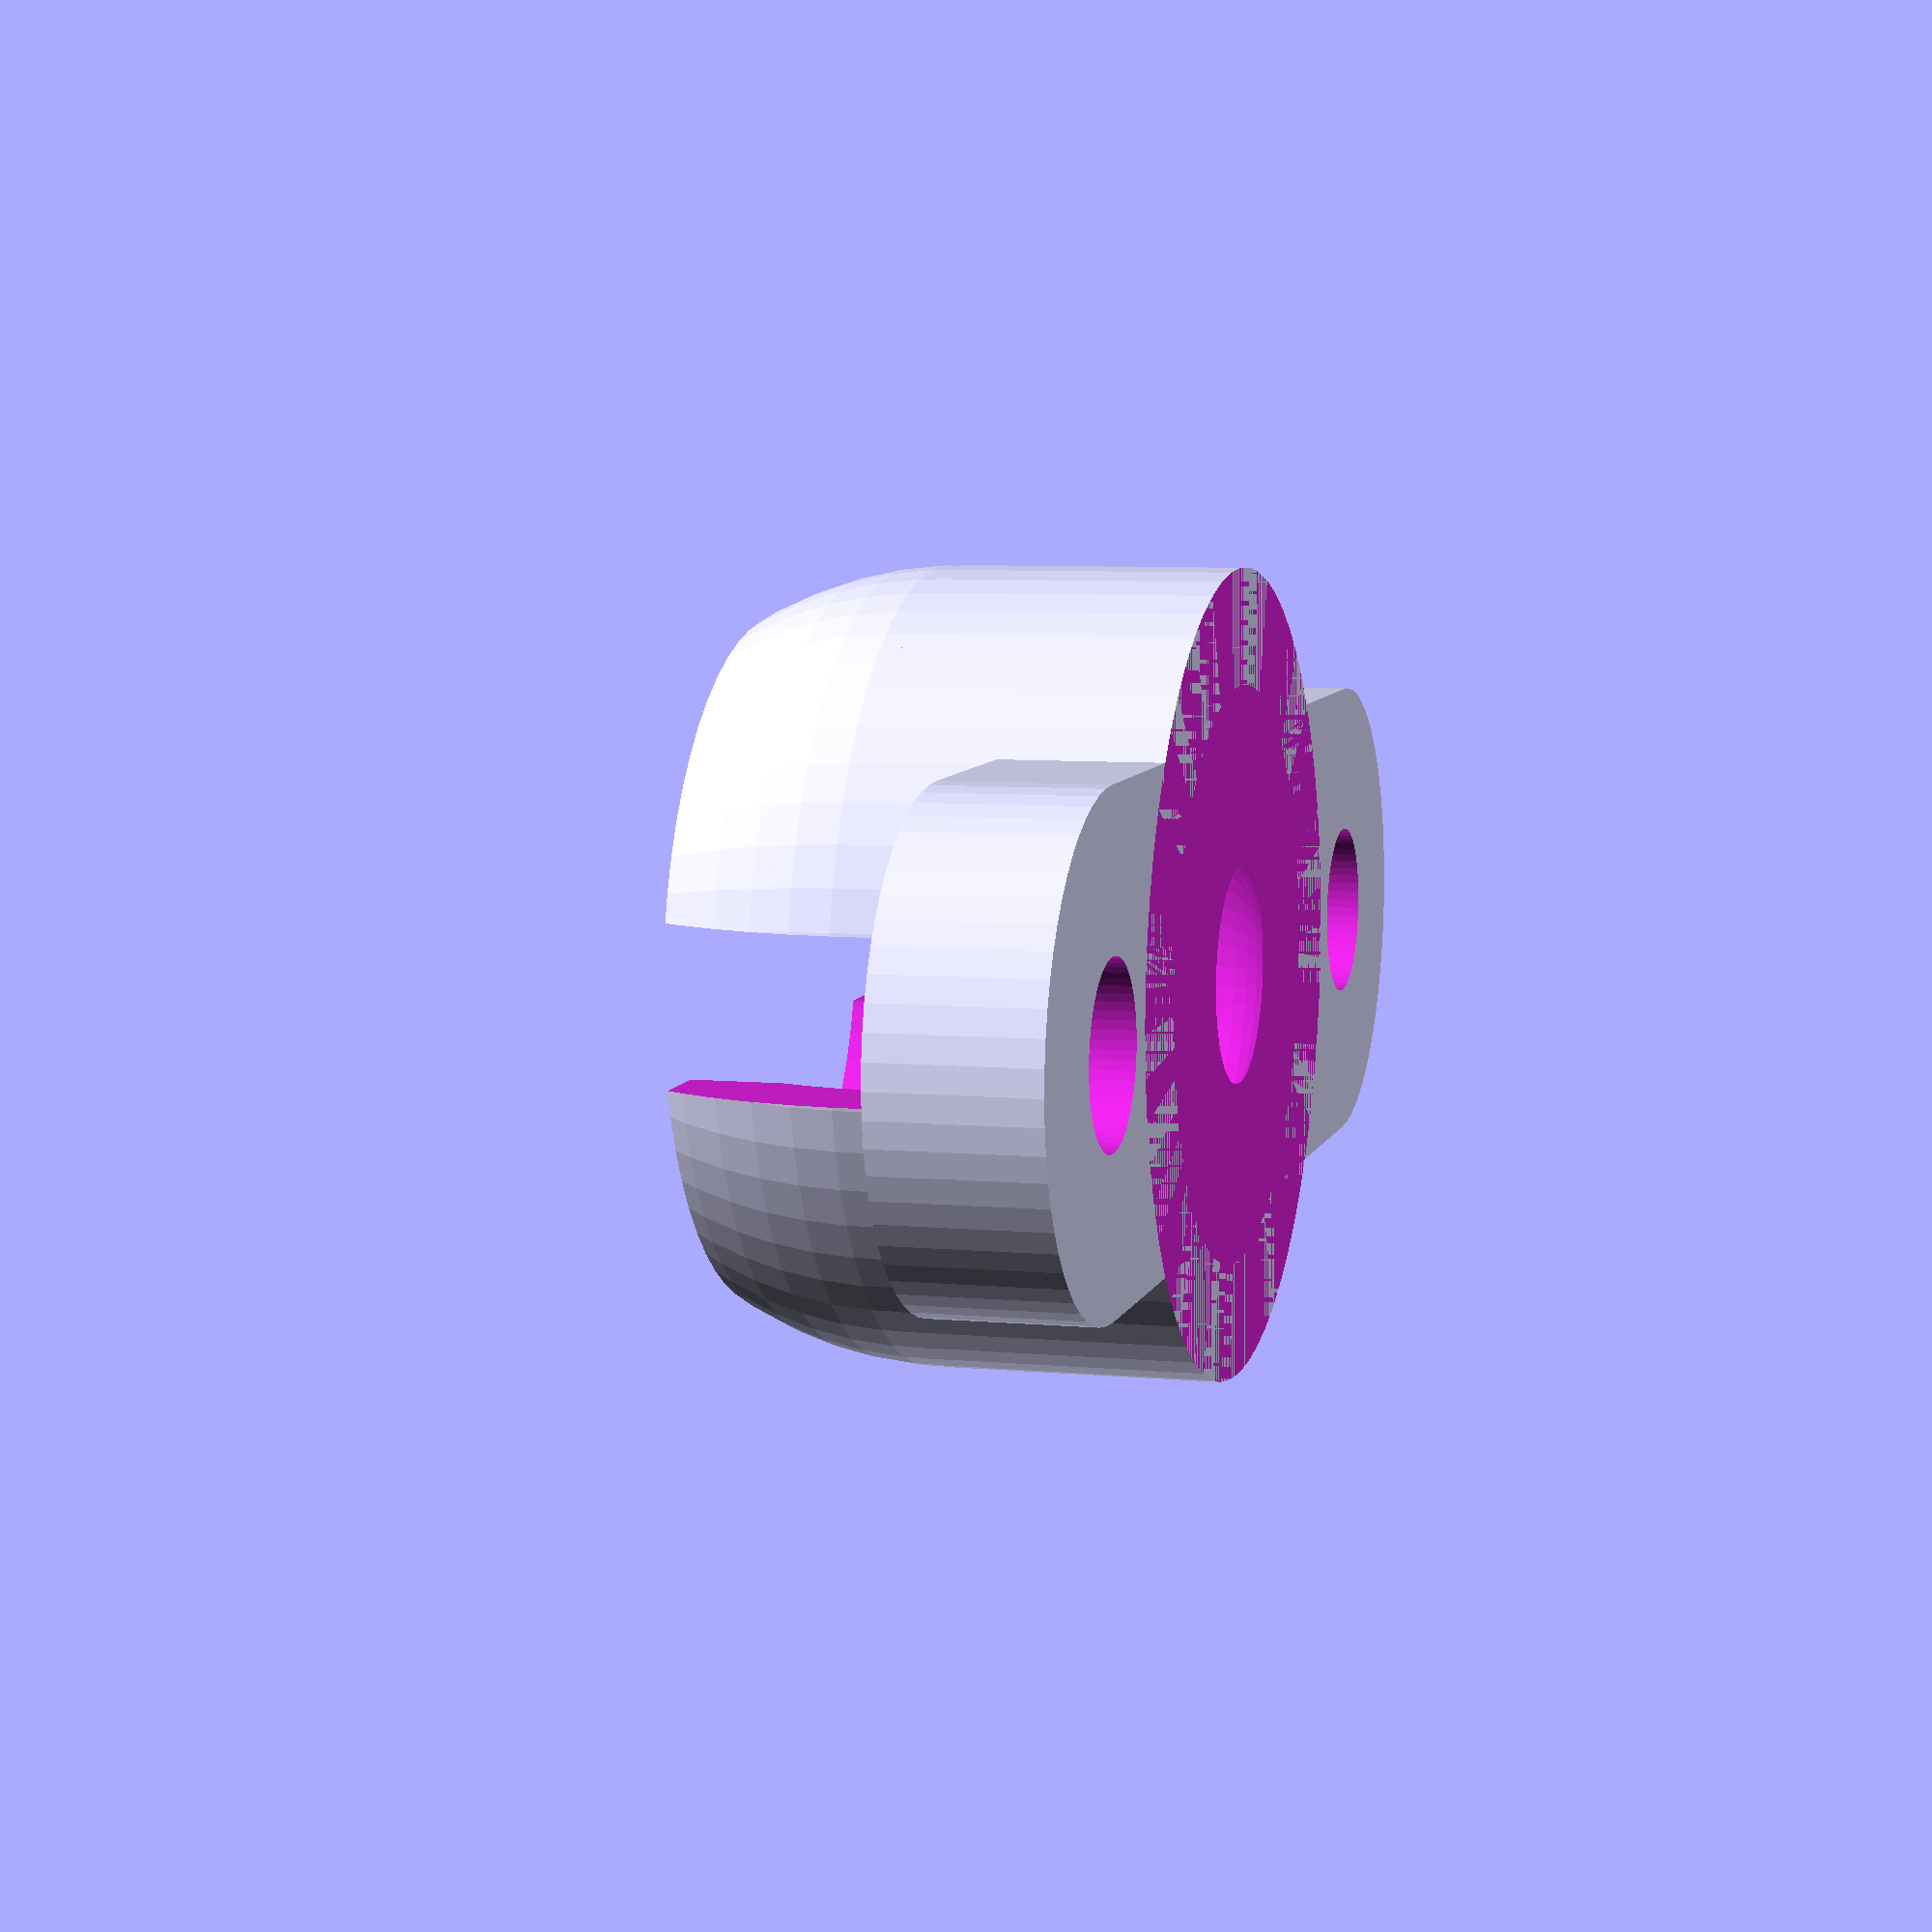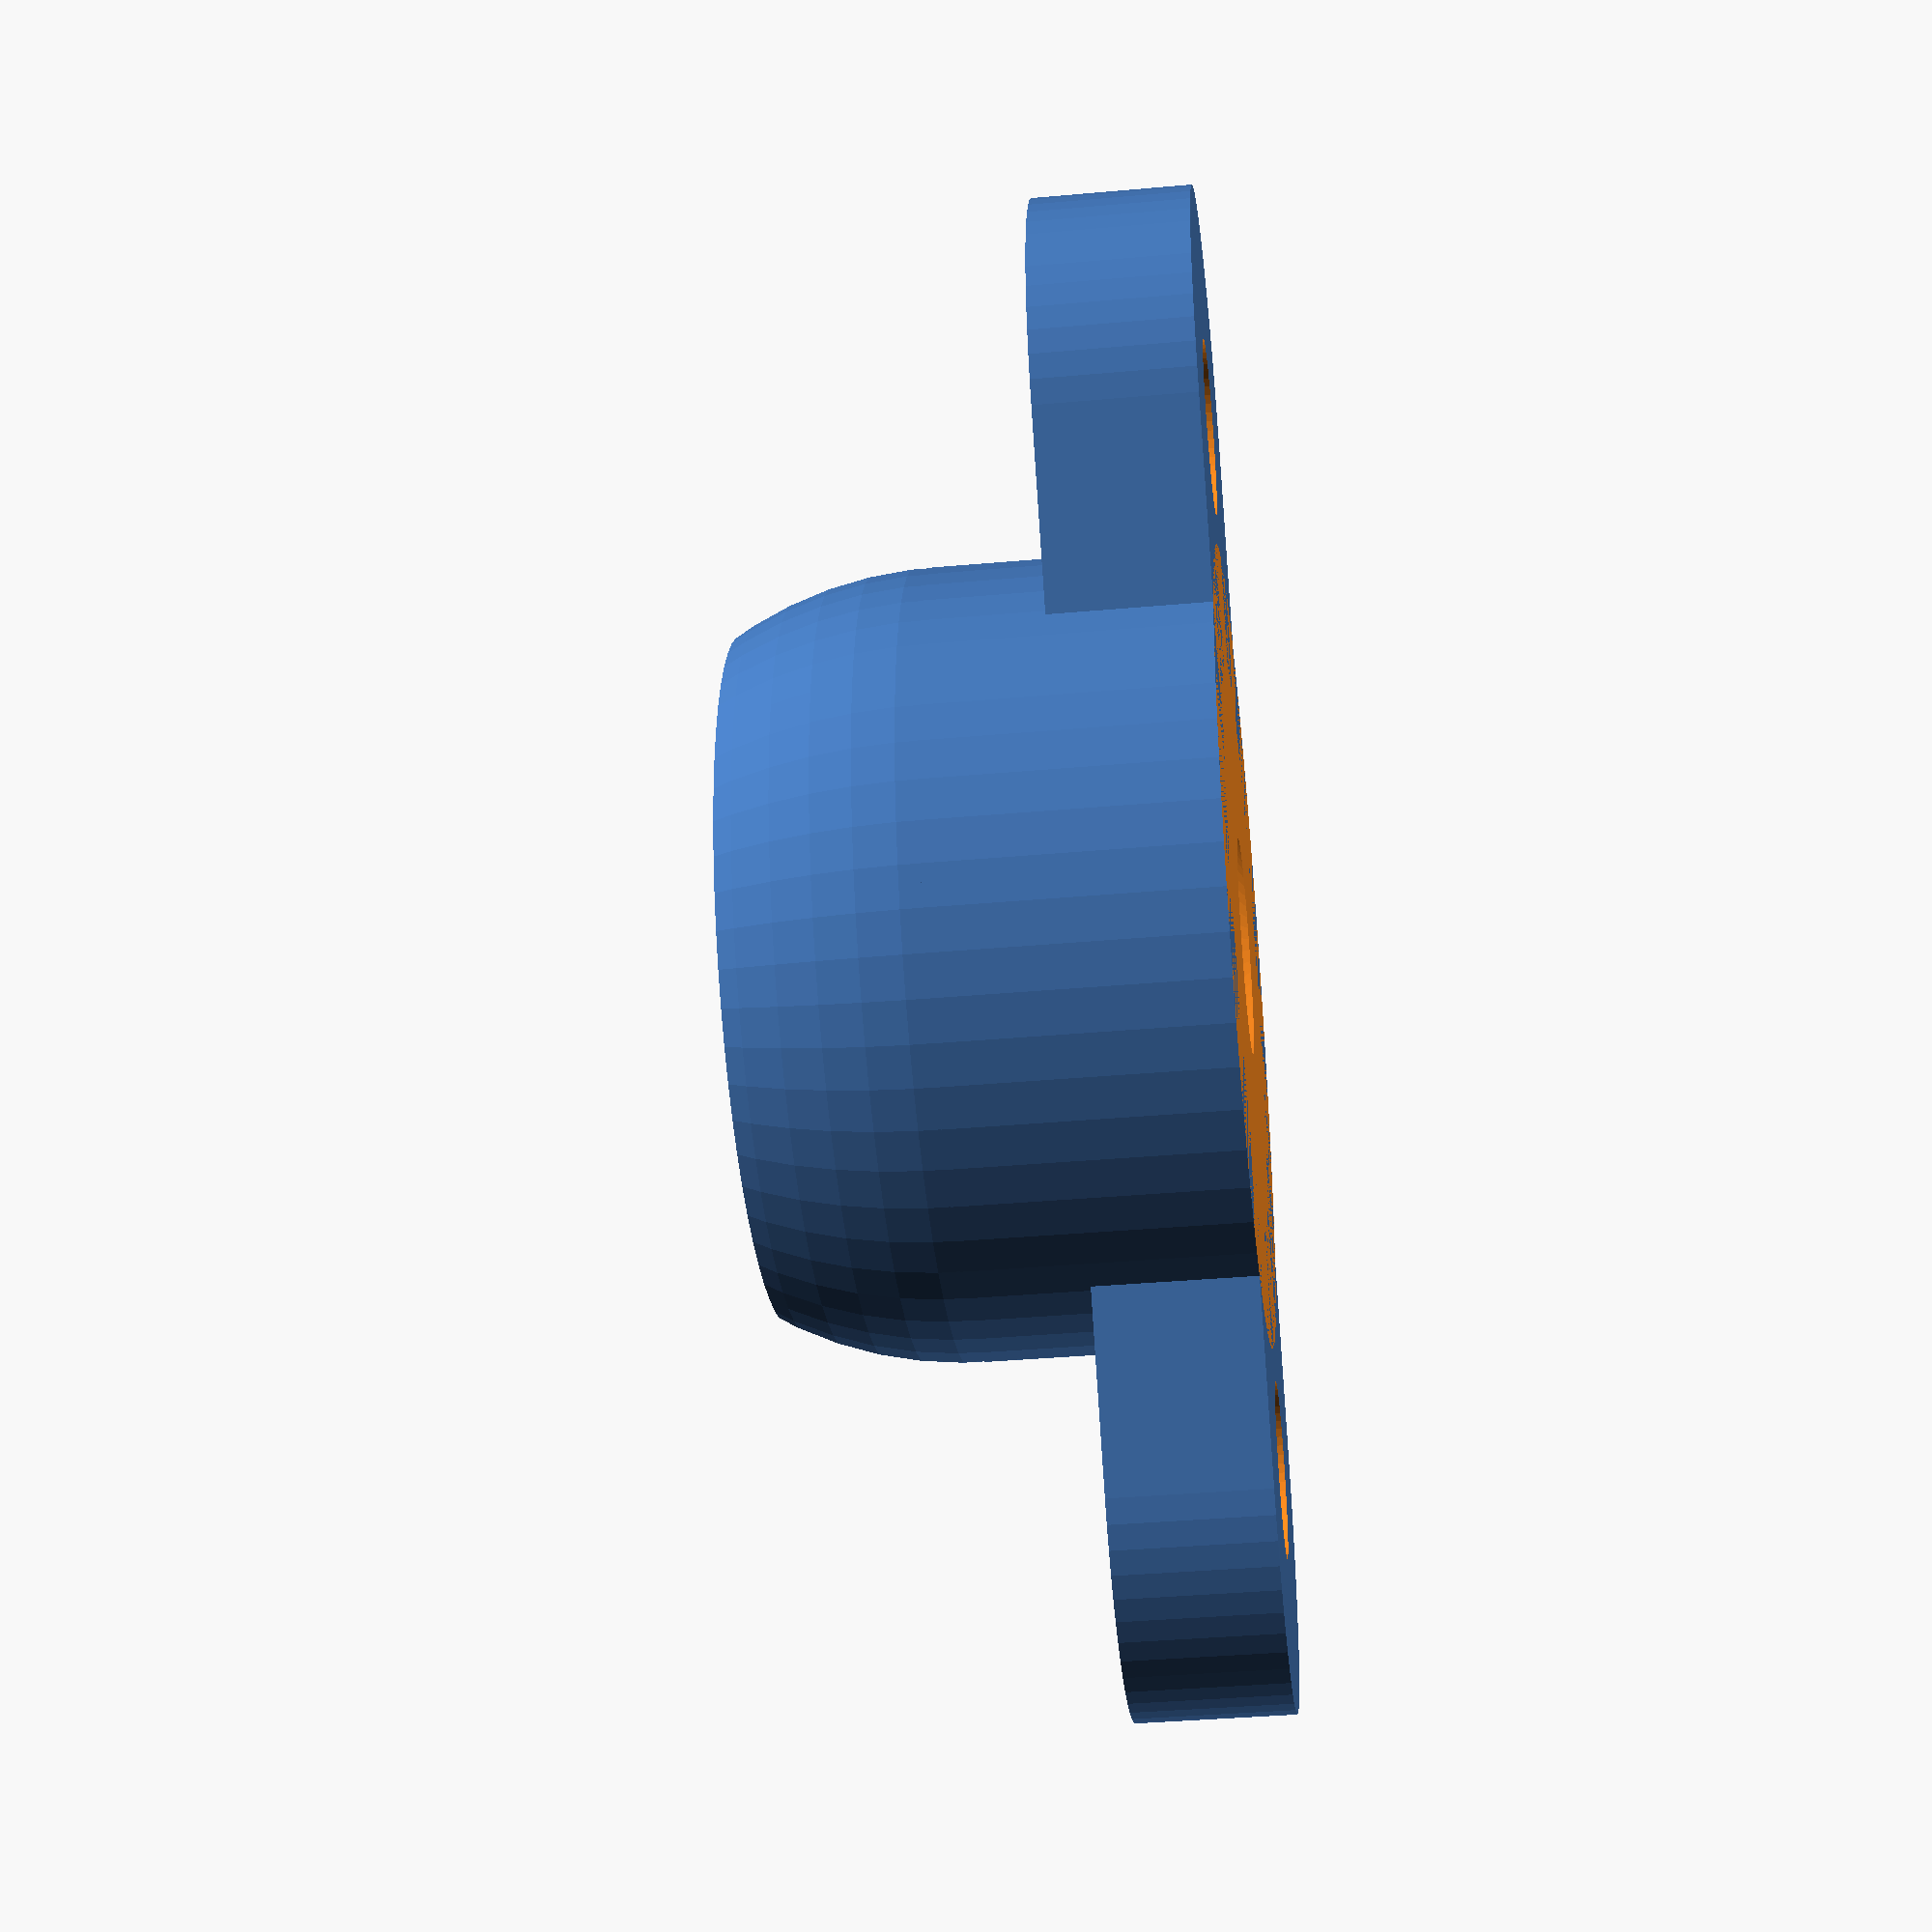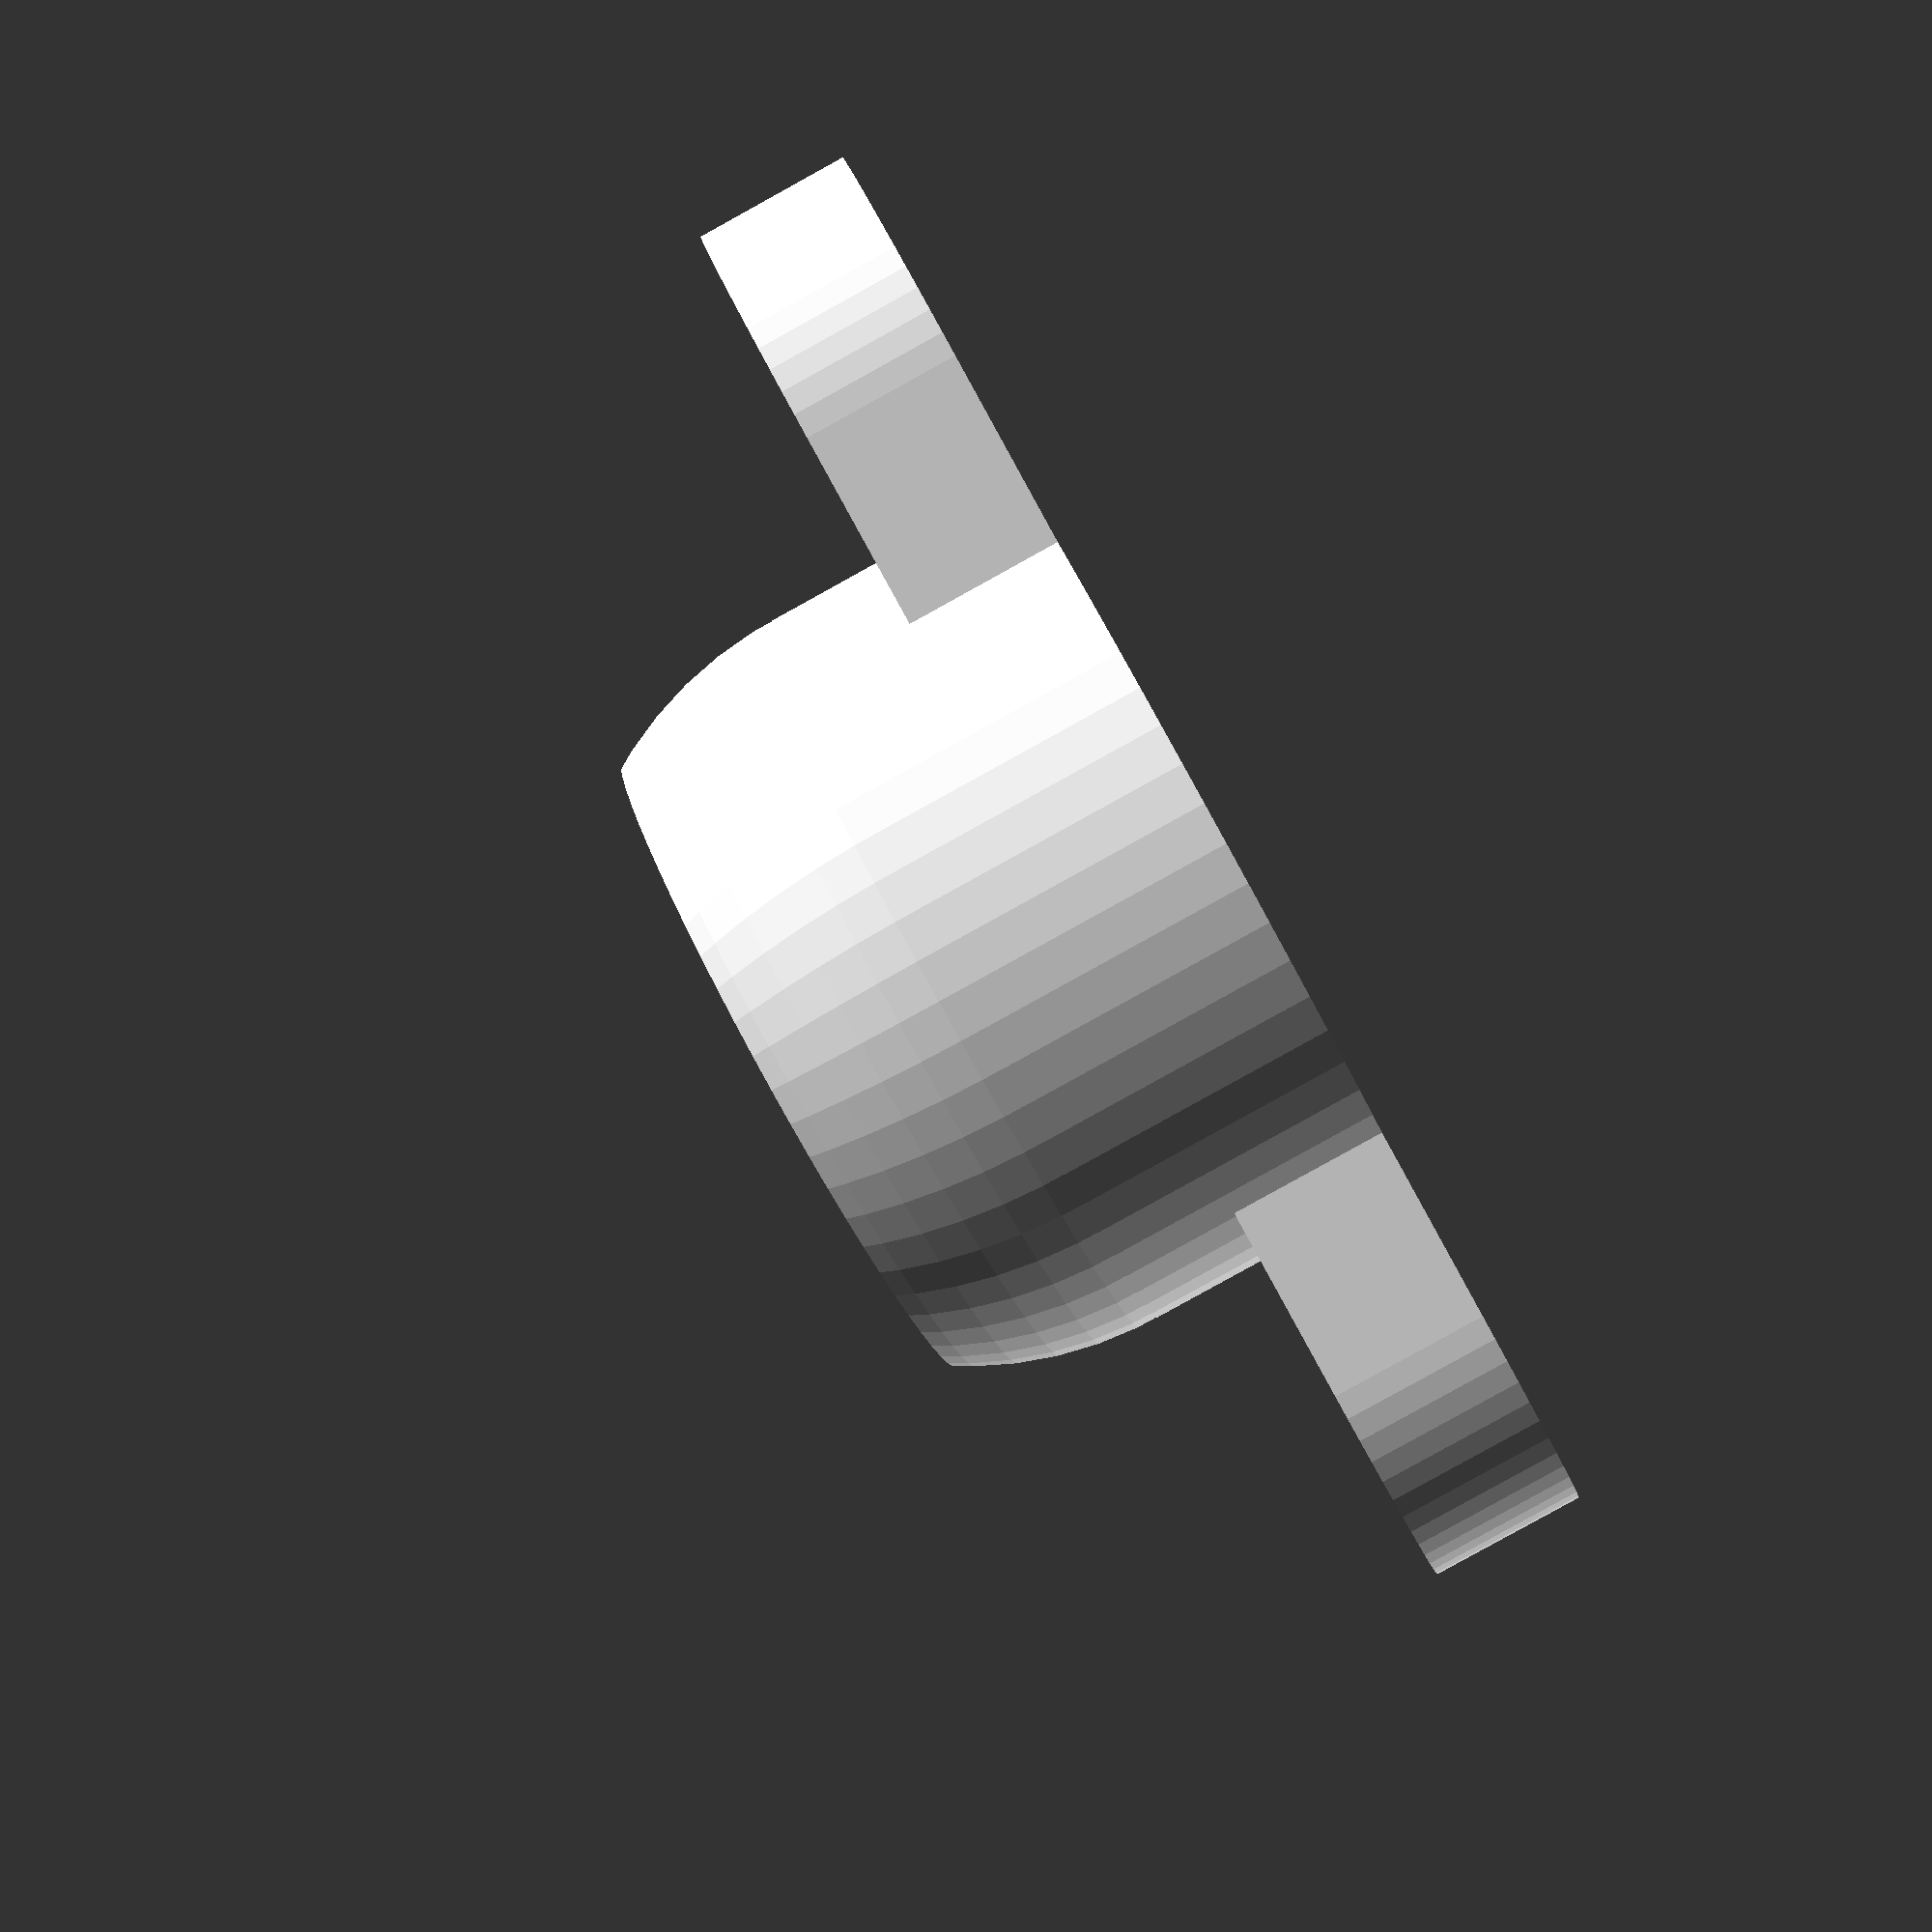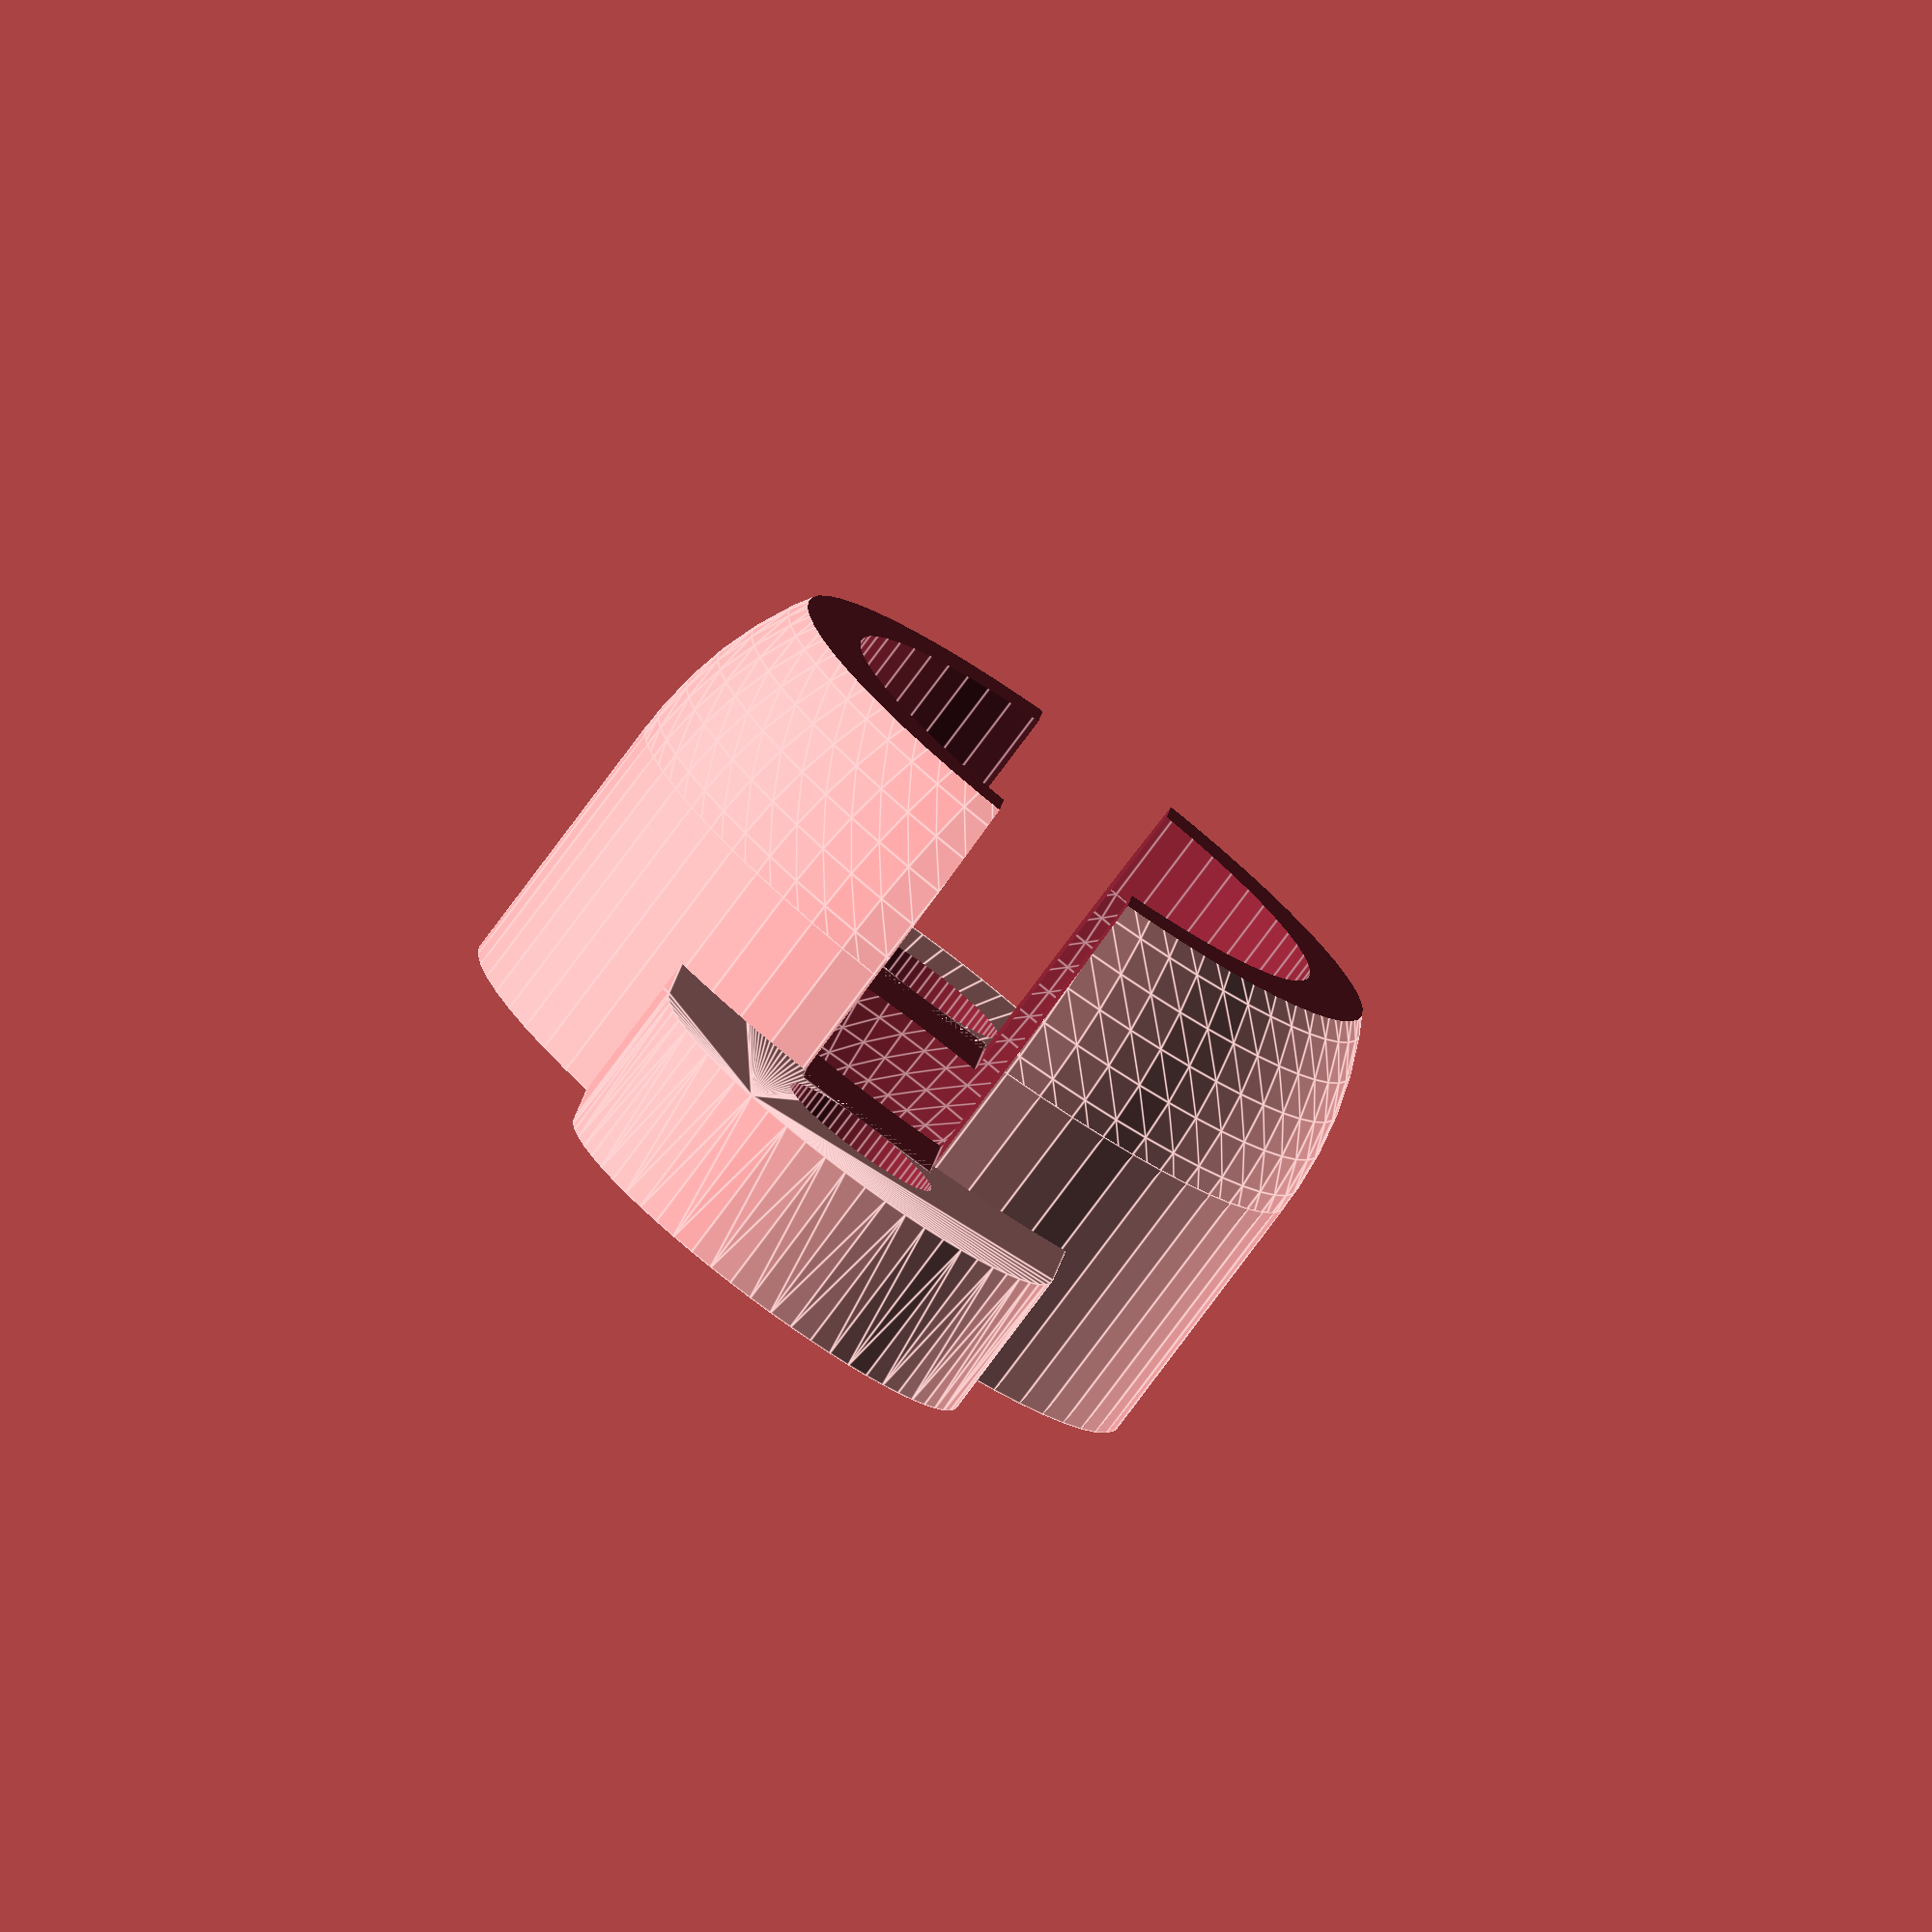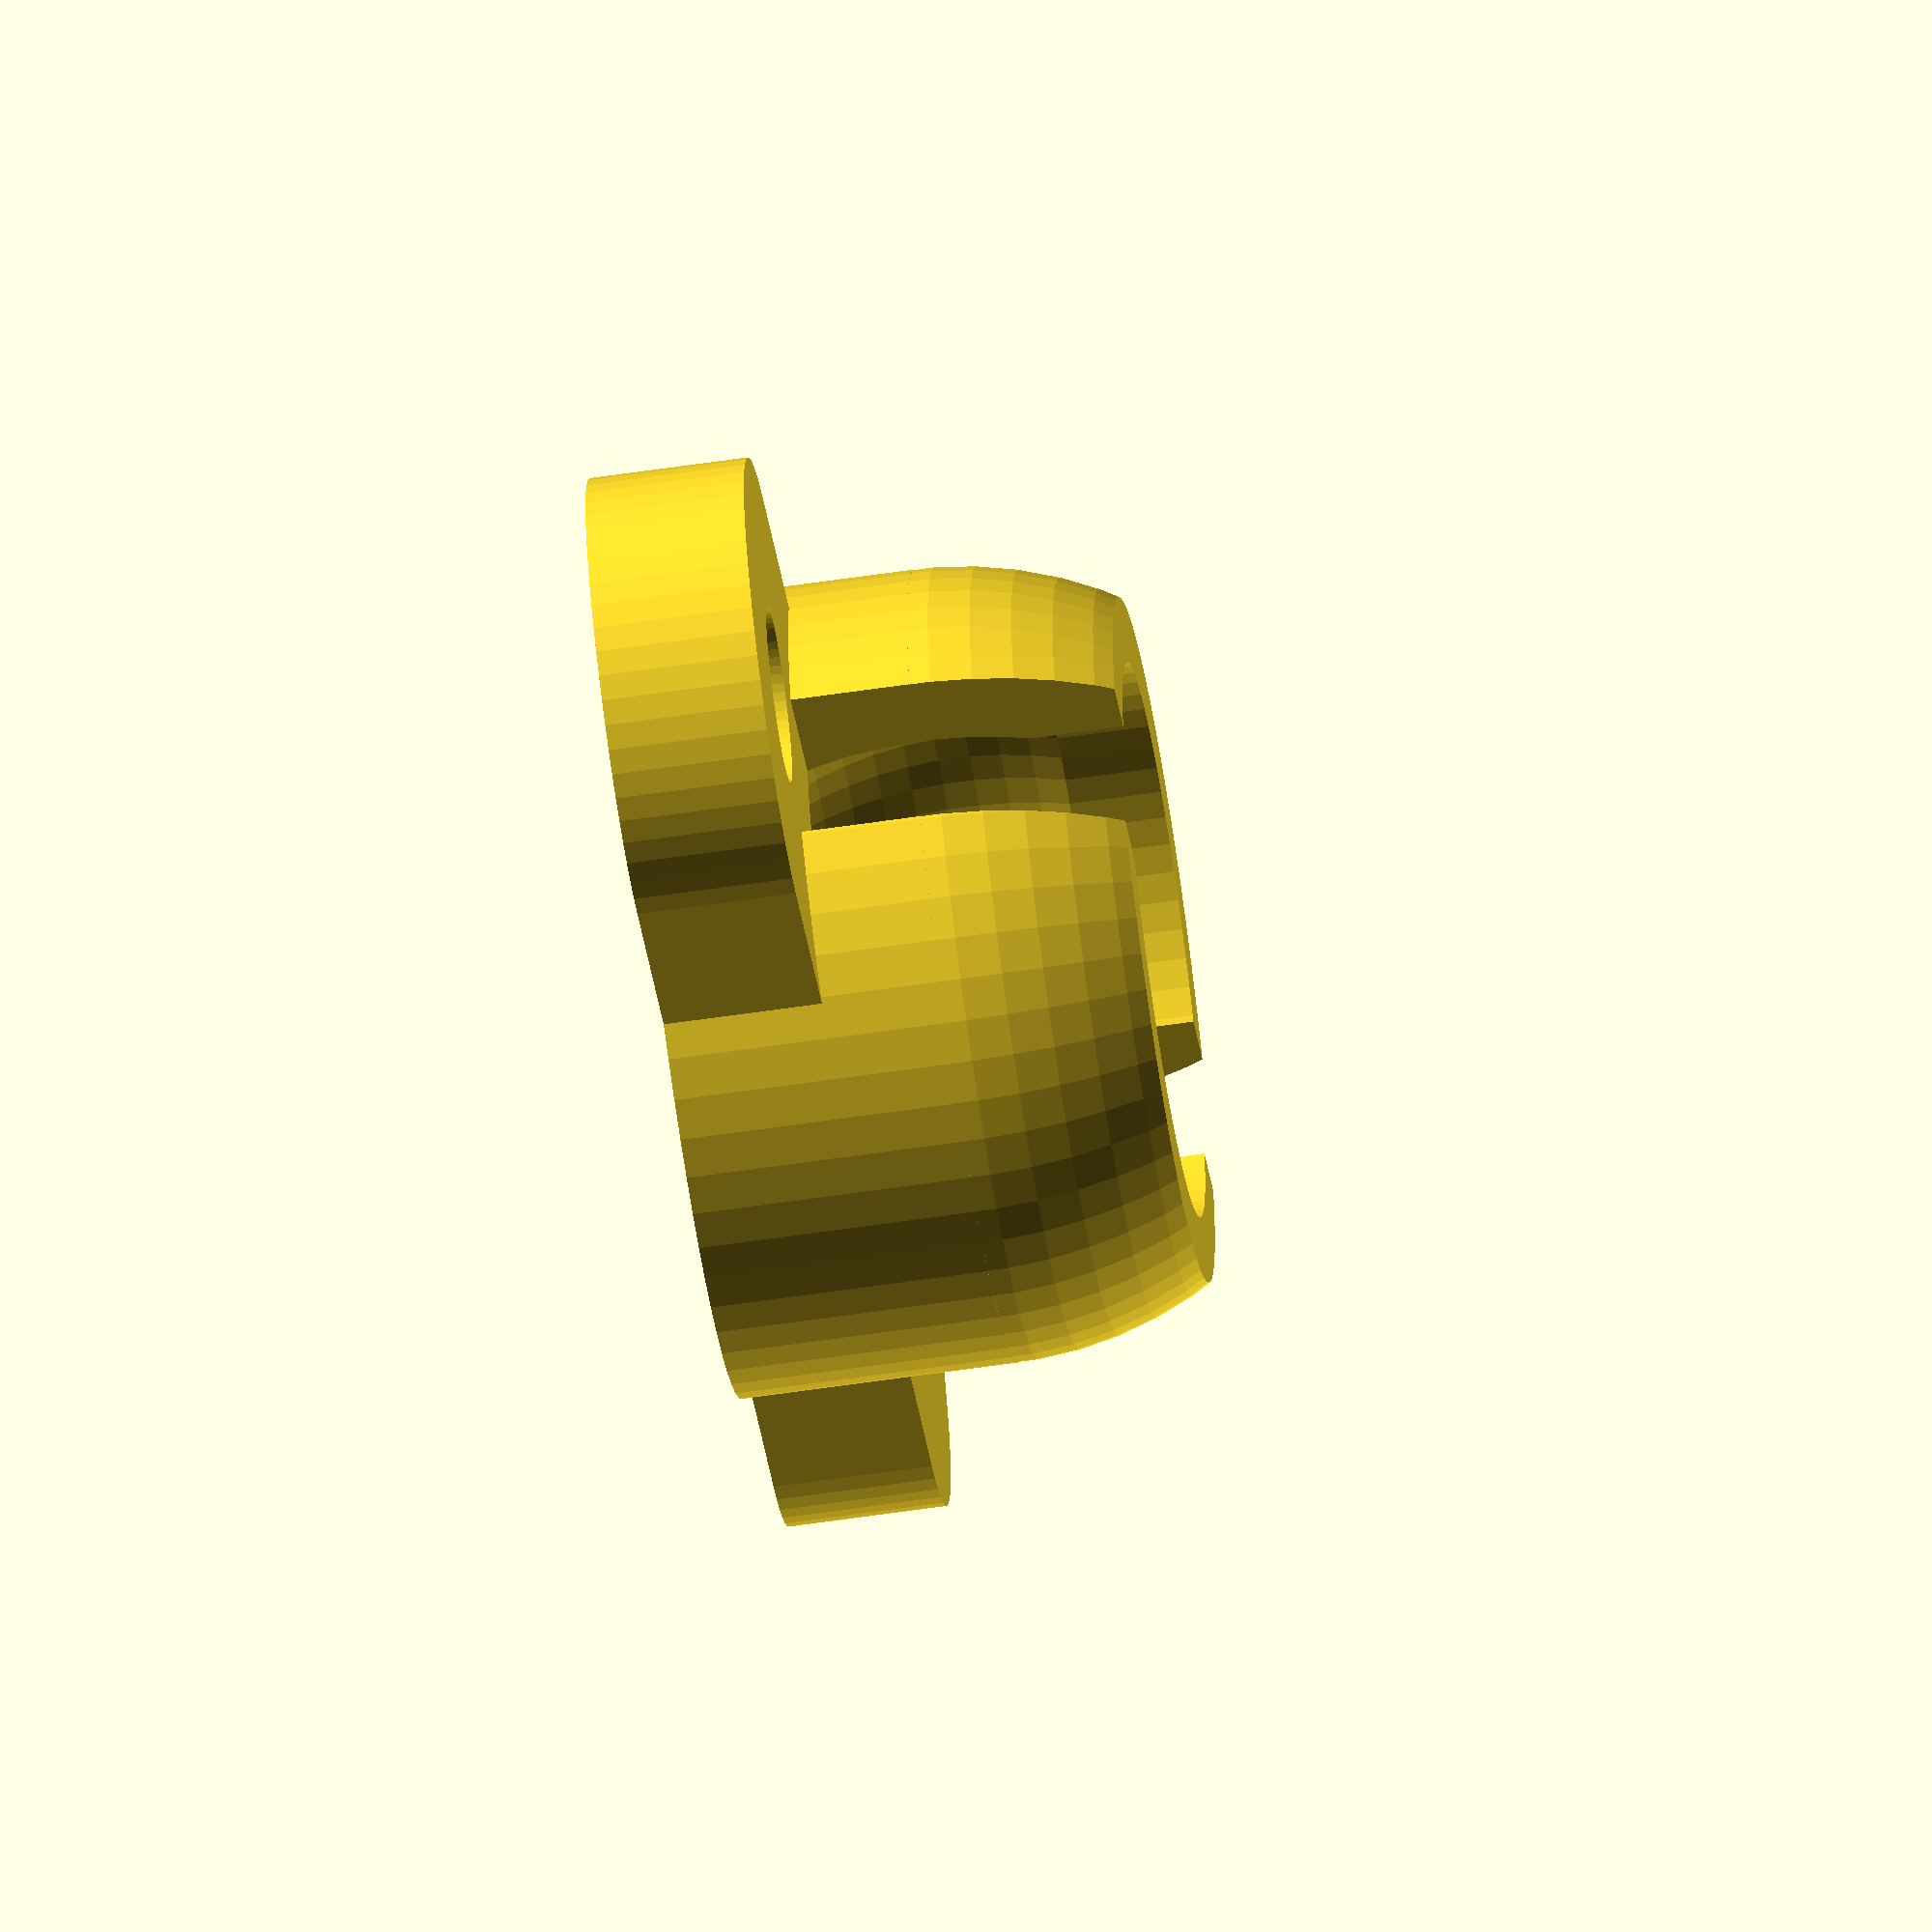
<openscad>
$fn=60;
difference(){
union(){
cylinder(d=10,h=3.5);
translate([0,0,3.5])sphere(d=10);
hull(){
translate([6.5,0,0])cylinder(d=6,h=2);
translate([-6.5,0,0])cylinder(d=6,h=2);
}
}
translate([0,0,6])cylinder(d=10,h=5);
translate([0,0,4])cylinder(d=7,h=5);
translate([0,0,-5])cylinder(d=10,h=5);
translate([0,0,3.5])sphere(d=7.5);
rotate([0,0,90])translate([0,0,10])
cube(size=[2,11,16],center=true);
translate([-6.5,0,-1])cylinder(d=2.2,h=10);
translate([6.5,0,-1])cylinder(d=2.2,h=10);
}

</openscad>
<views>
elev=173.3 azim=1.3 roll=74.4 proj=p view=wireframe
elev=217.2 azim=125.3 roll=83.4 proj=p view=wireframe
elev=265.0 azim=178.0 roll=61.1 proj=p view=solid
elev=78.8 azim=274.6 roll=323.4 proj=o view=edges
elev=241.7 azim=332.3 roll=261.5 proj=o view=solid
</views>
